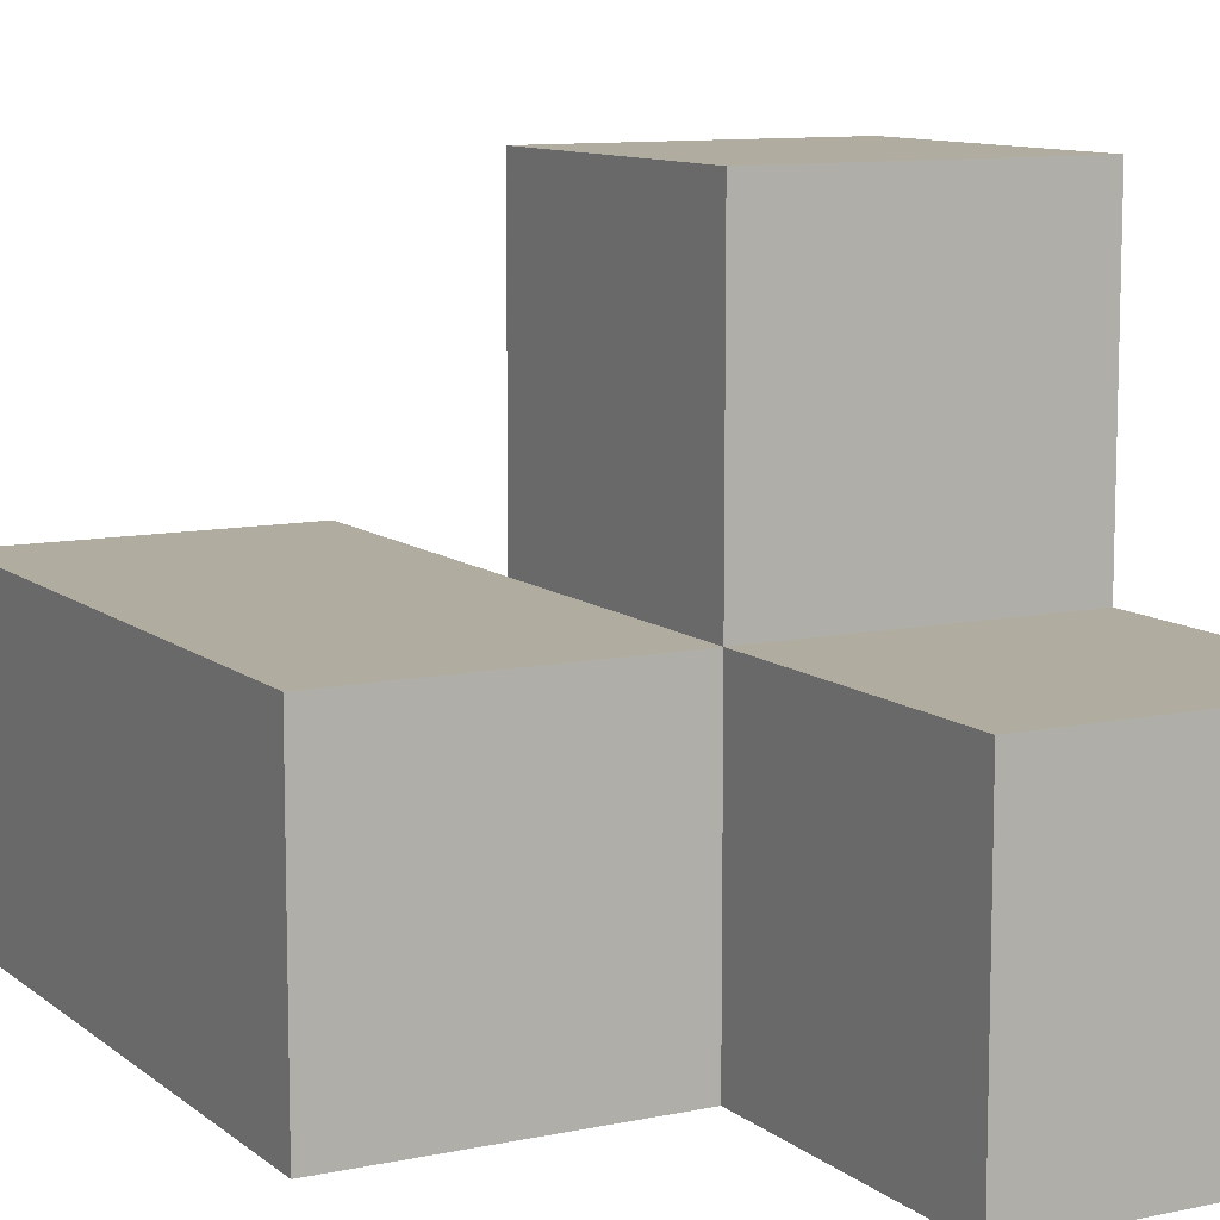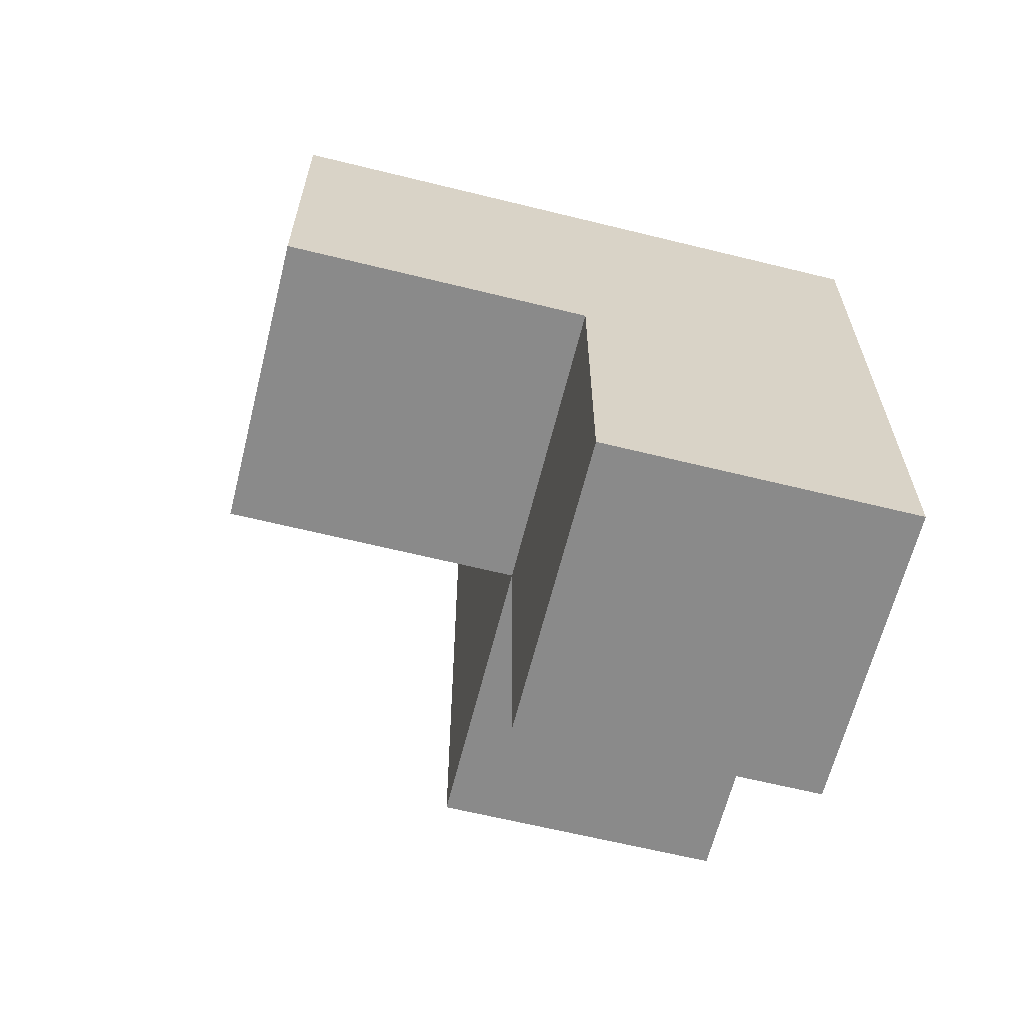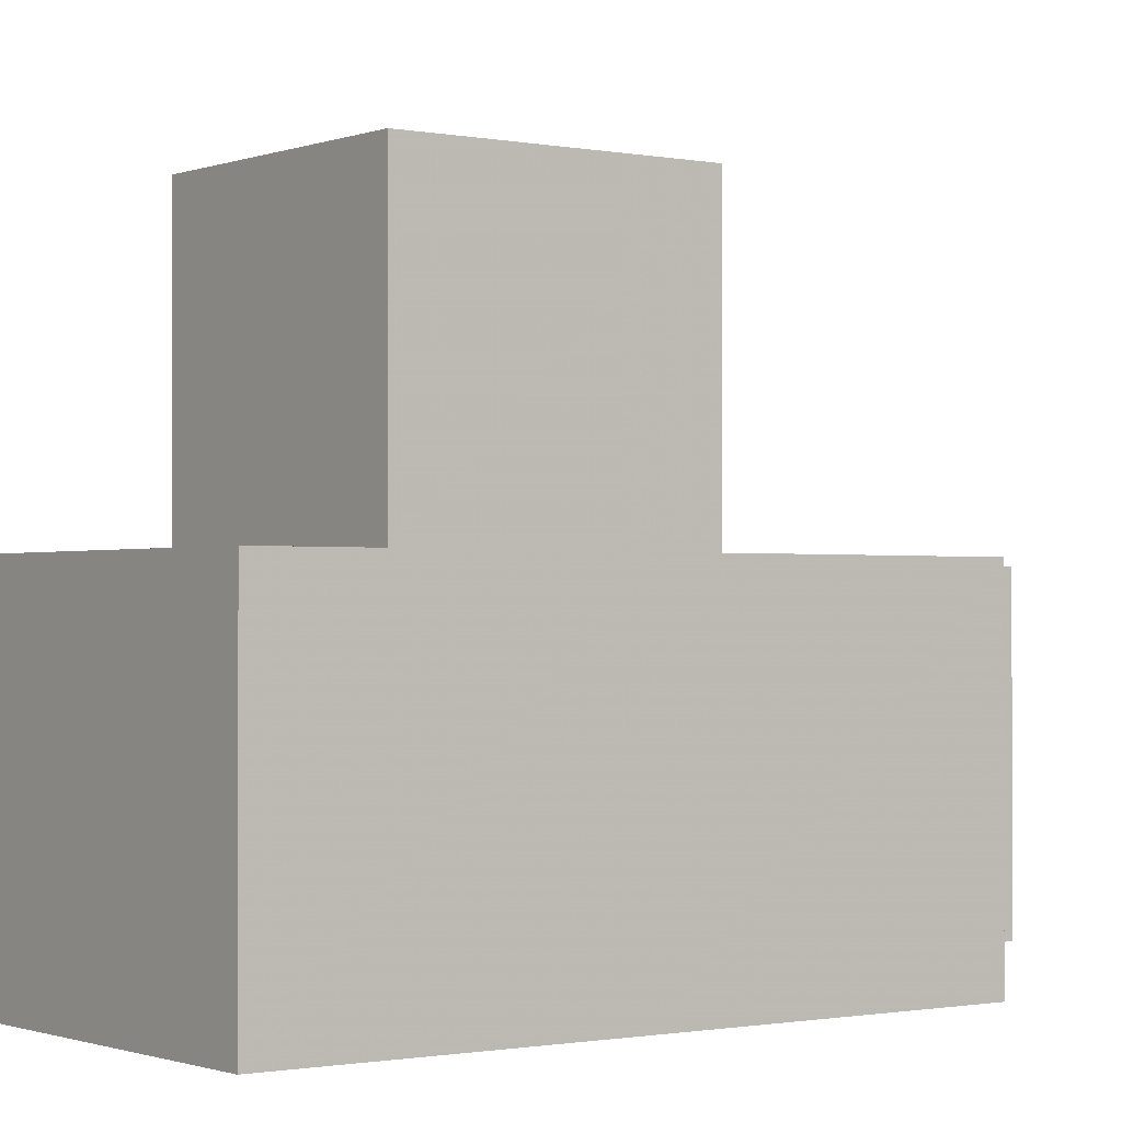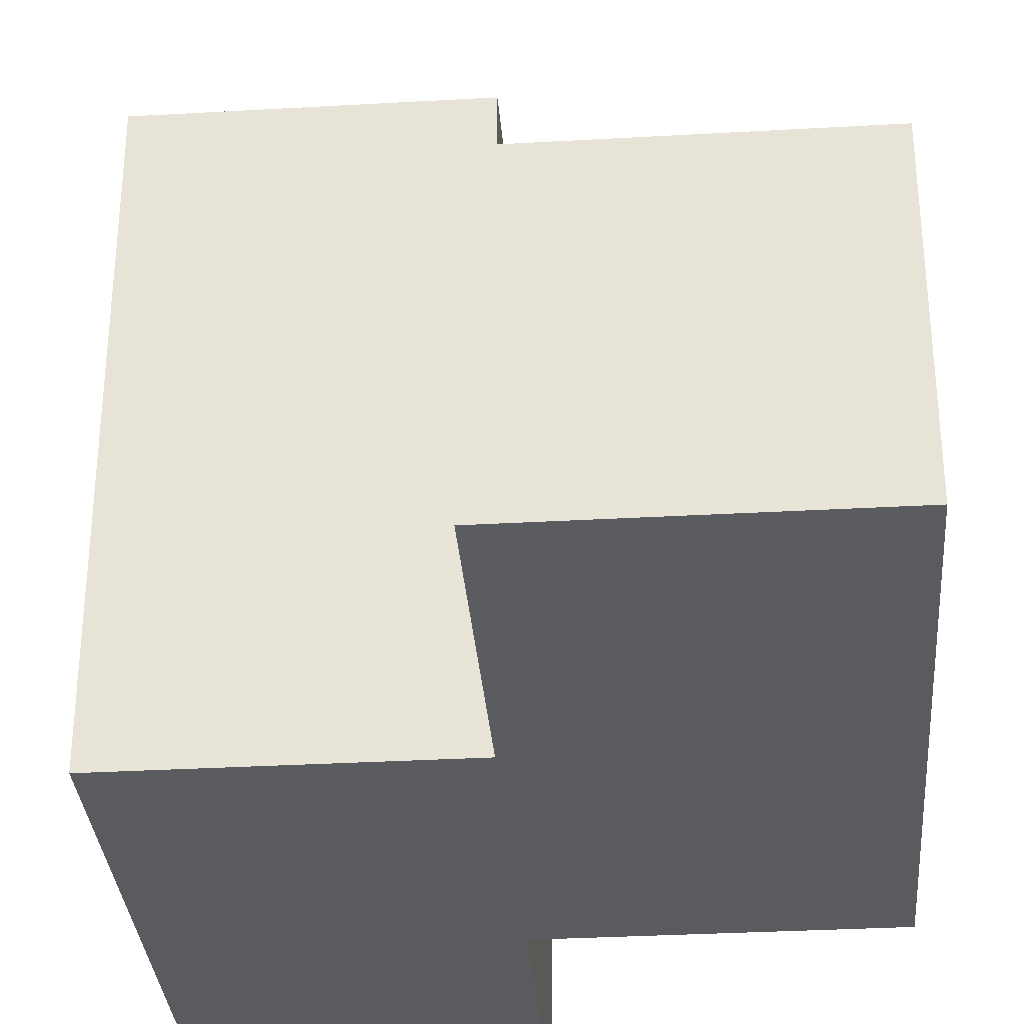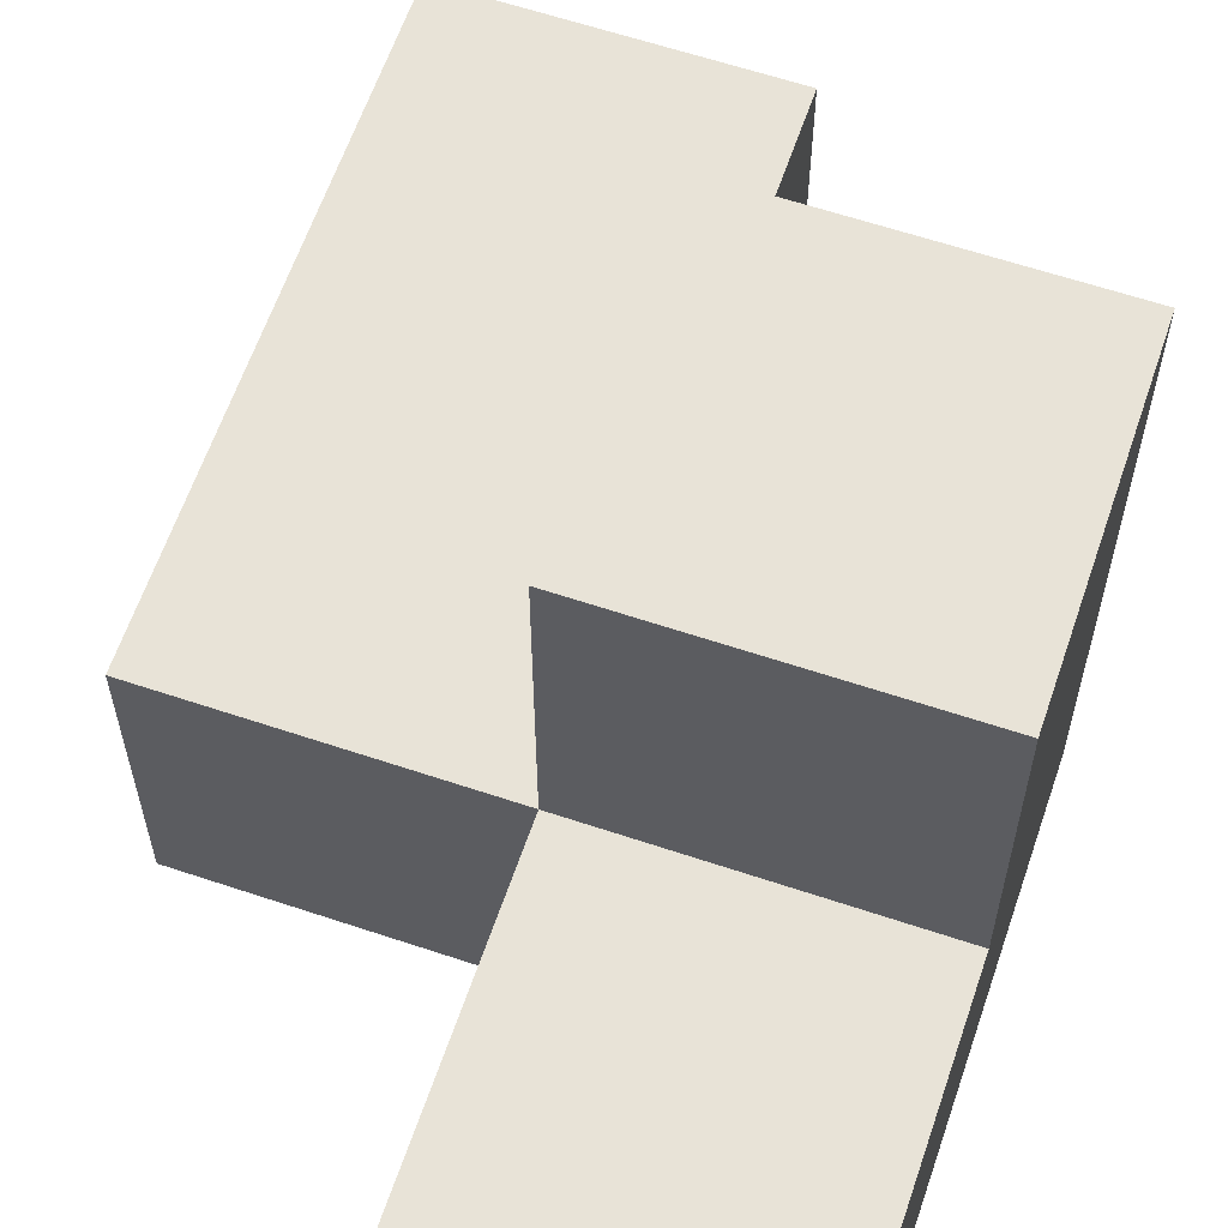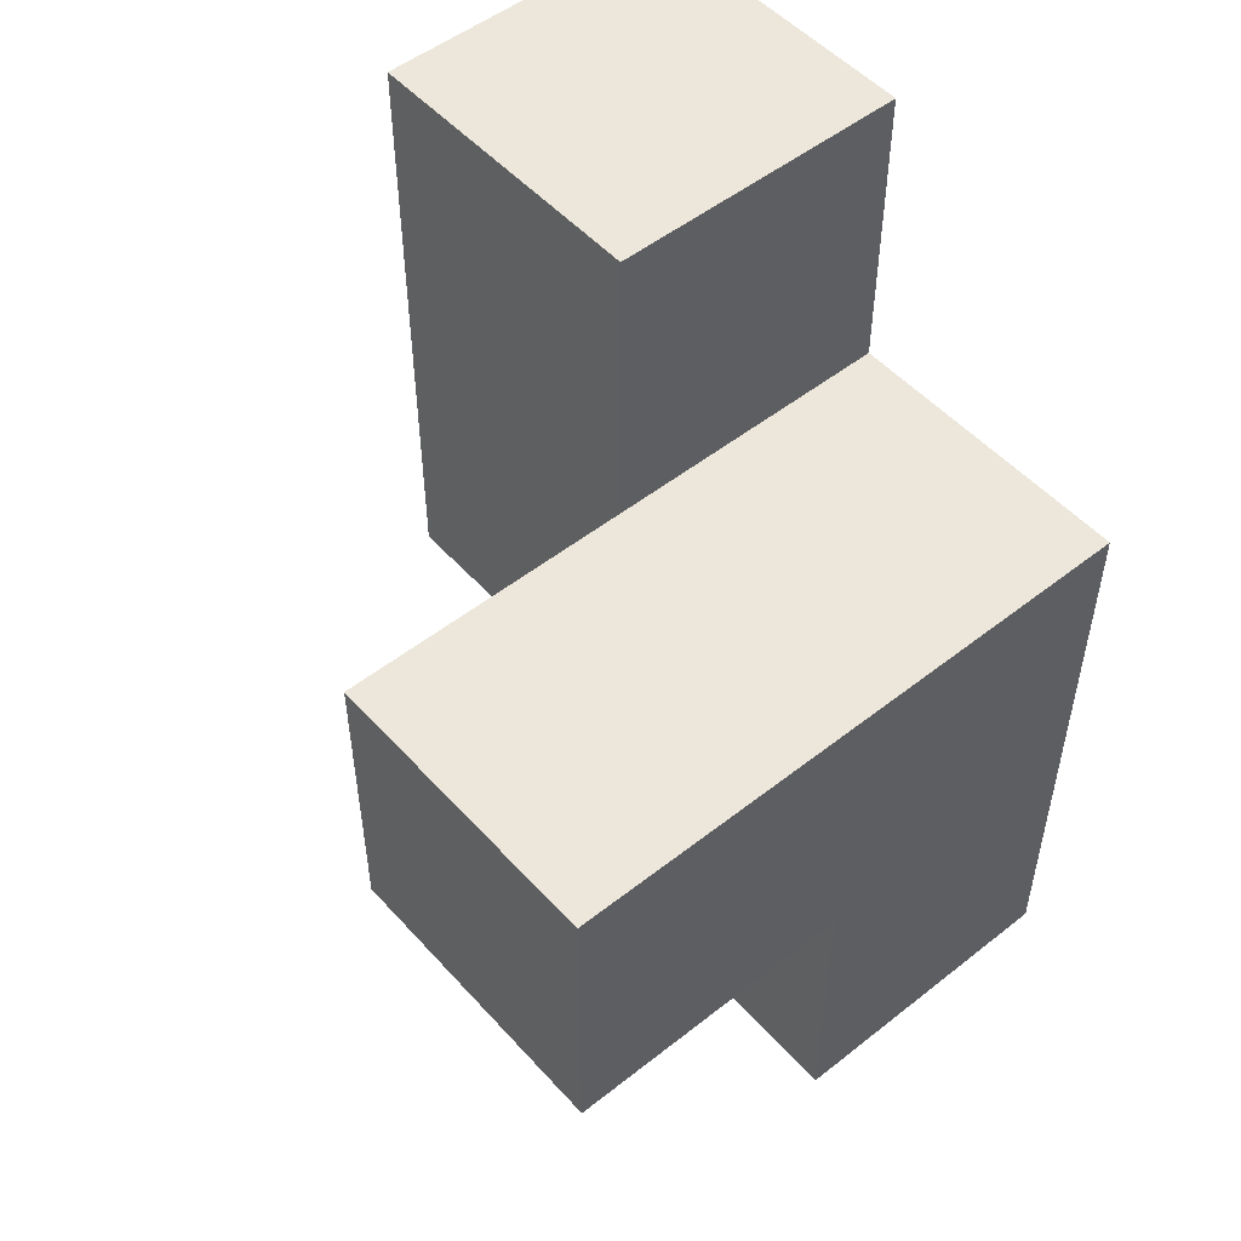
<metadata>
{"format":"obj","ext":"obj","renderer":"f3d","projection":"perspective","resolution":1024,"background":"white","views":[{"elev":10.1,"azim":151.6,"up":"+Y"},{"elev":-63.6,"azim":-104.0,"up":"+Z"},{"elev":-1.0,"azim":53.5,"up":"+Y"},{"elev":-32.9,"azim":4.5,"up":"+Y"},{"elev":61.9,"azim":-161.2,"up":"+Y"},{"elev":51.5,"azim":-130.5,"up":"+Z"}]}
</metadata>
<code>
v 1.989 2.007 2.005
v 0.009167 2.997 2.995
v 0.9992 2.007 2.005
v 0.9992 2.997 2.995
v 0.9992 3.987 2.005
v 0.009167 2.007 1.015
v 1.989 2.997 2.995
v 1.989 2.007 3.985
v 0.009167 2.997 2.005
v 0.9992 2.007 3.985
v 0.9992 2.007 1.015
v 0.9992 2.997 2.005
v 1.989 2.997 2.005
v 0.009167 2.007 2.995
v 0.009167 3.987 2.995
v 1.989 2.007 2.995
v 0.009167 2.997 1.015
v 0.9992 2.997 1.015
v 0.9992 2.007 2.995
v 0.9992 2.997 3.985
v 0.9992 3.987 2.995
v 1.989 2.997 3.985
v 0.009167 3.987 2.005
v 0.009167 2.007 2.005
f 14 19 2
f 4 2 19
f 24 3 14
f 19 14 3
f 9 24 2
f 14 2 24
f 11 6 18
f 17 18 6
f 6 11 24
f 3 24 11
f 18 17 12
f 9 12 17
f 17 6 9
f 24 9 6
f 11 18 3
f 12 3 18
f 1 3 13
f 12 13 3
f 3 1 19
f 16 19 1
f 13 12 7
f 4 7 12
f 1 13 16
f 7 16 13
f 12 9 5
f 23 5 9
f 2 4 15
f 21 15 4
f 5 23 21
f 15 21 23
f 23 9 15
f 2 15 9
f 12 5 4
f 21 4 5
f 10 8 20
f 22 20 8
f 19 16 10
f 8 10 16
f 7 4 22
f 20 22 4
f 4 19 20
f 10 20 19
f 16 7 8
f 22 8 7

</code>
